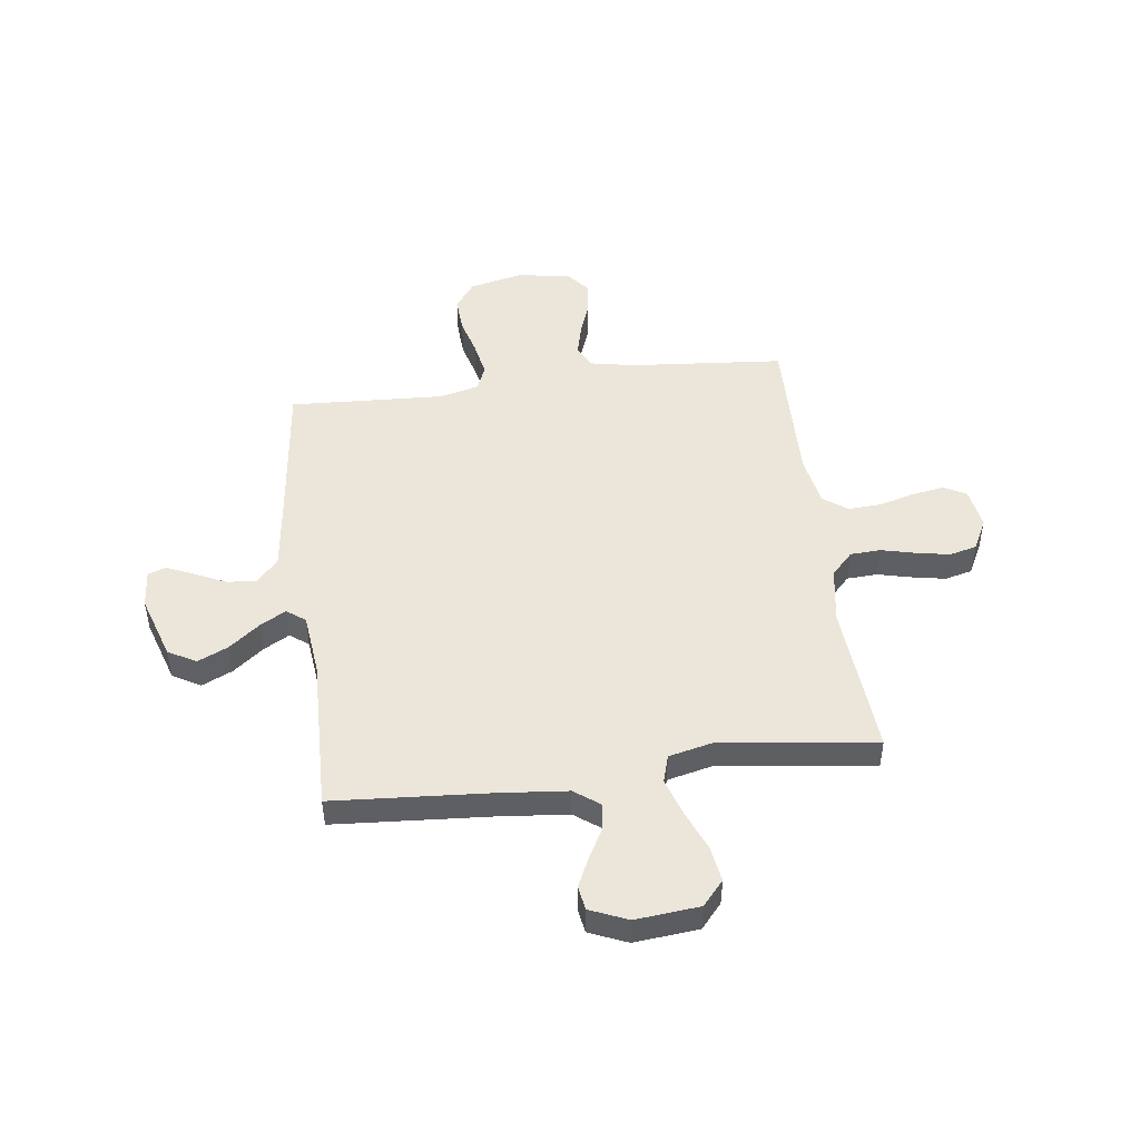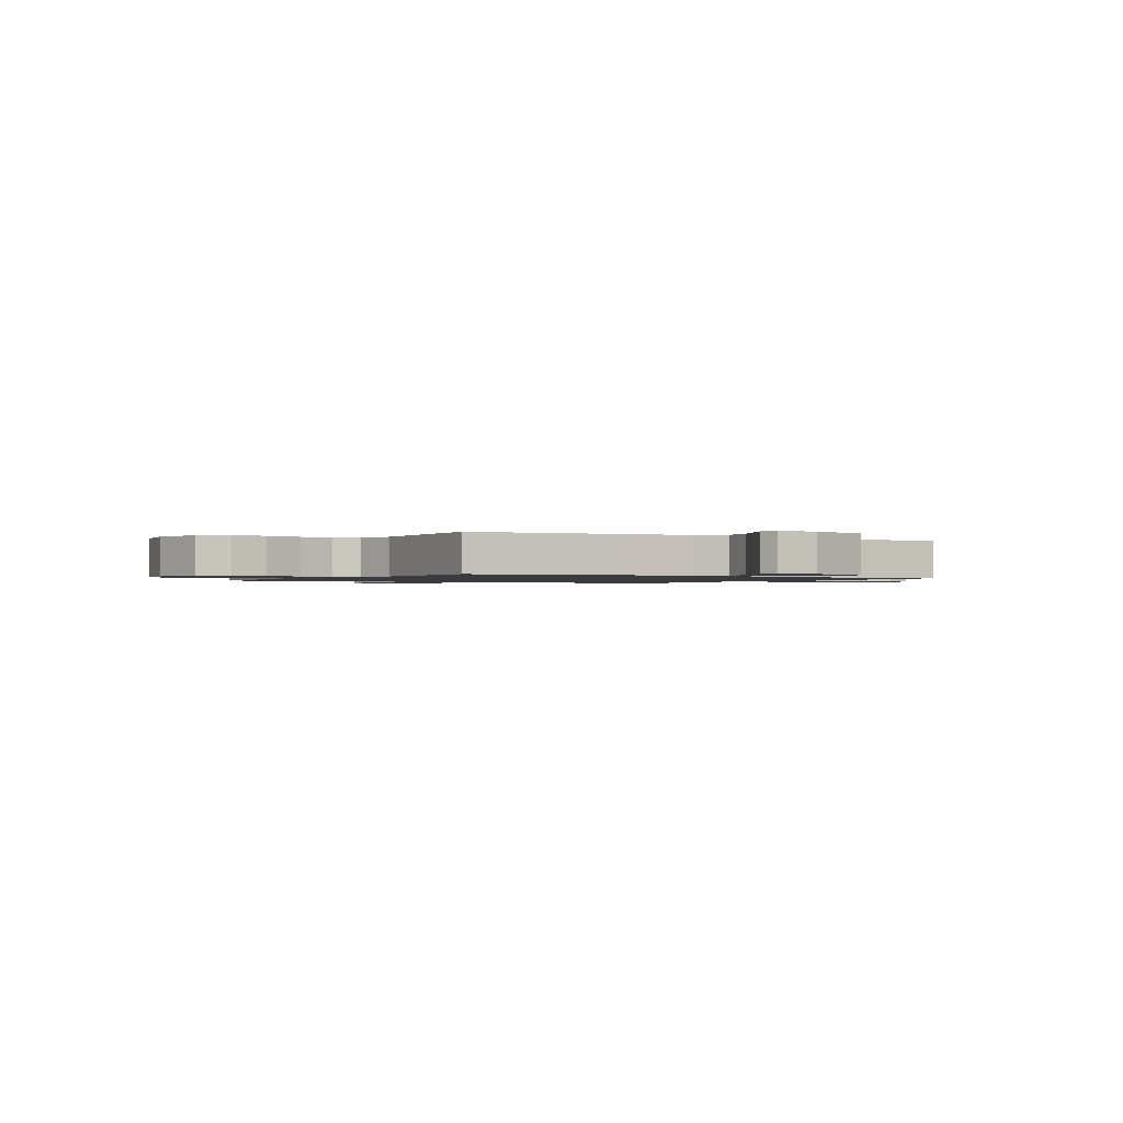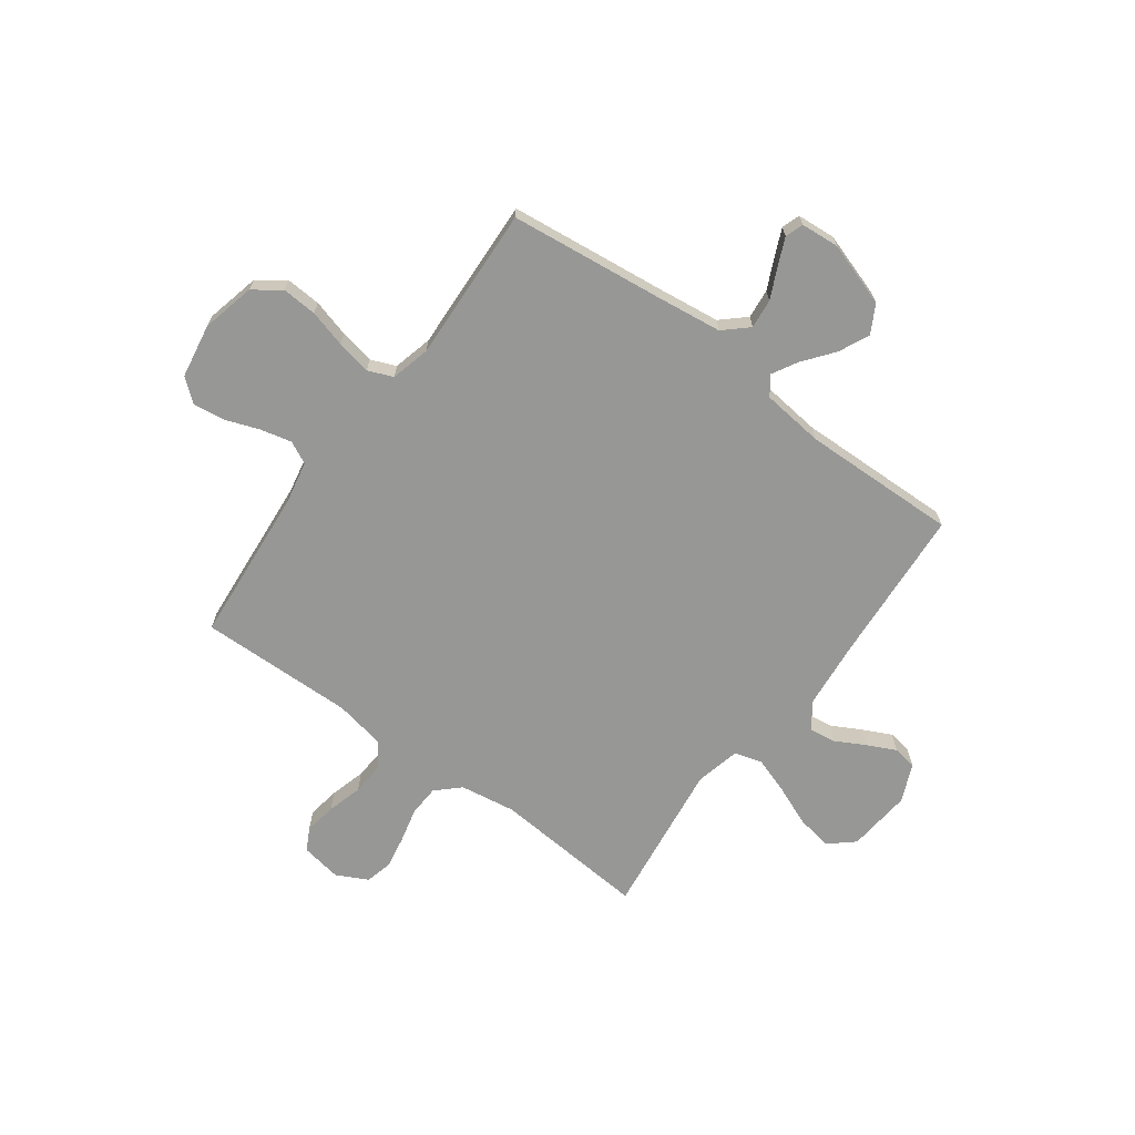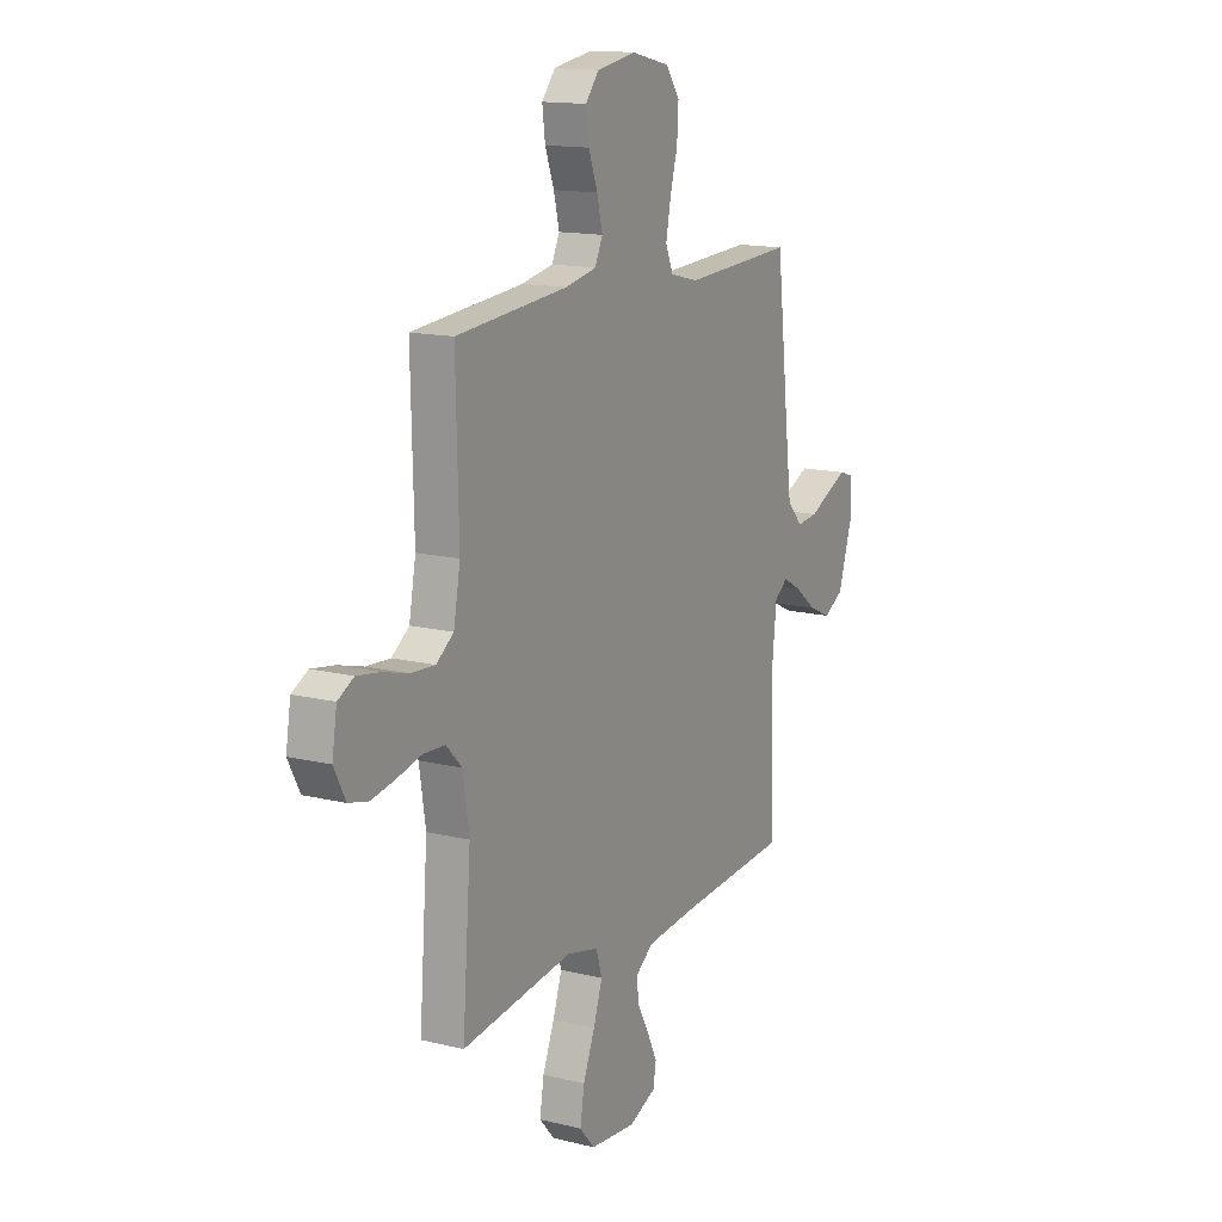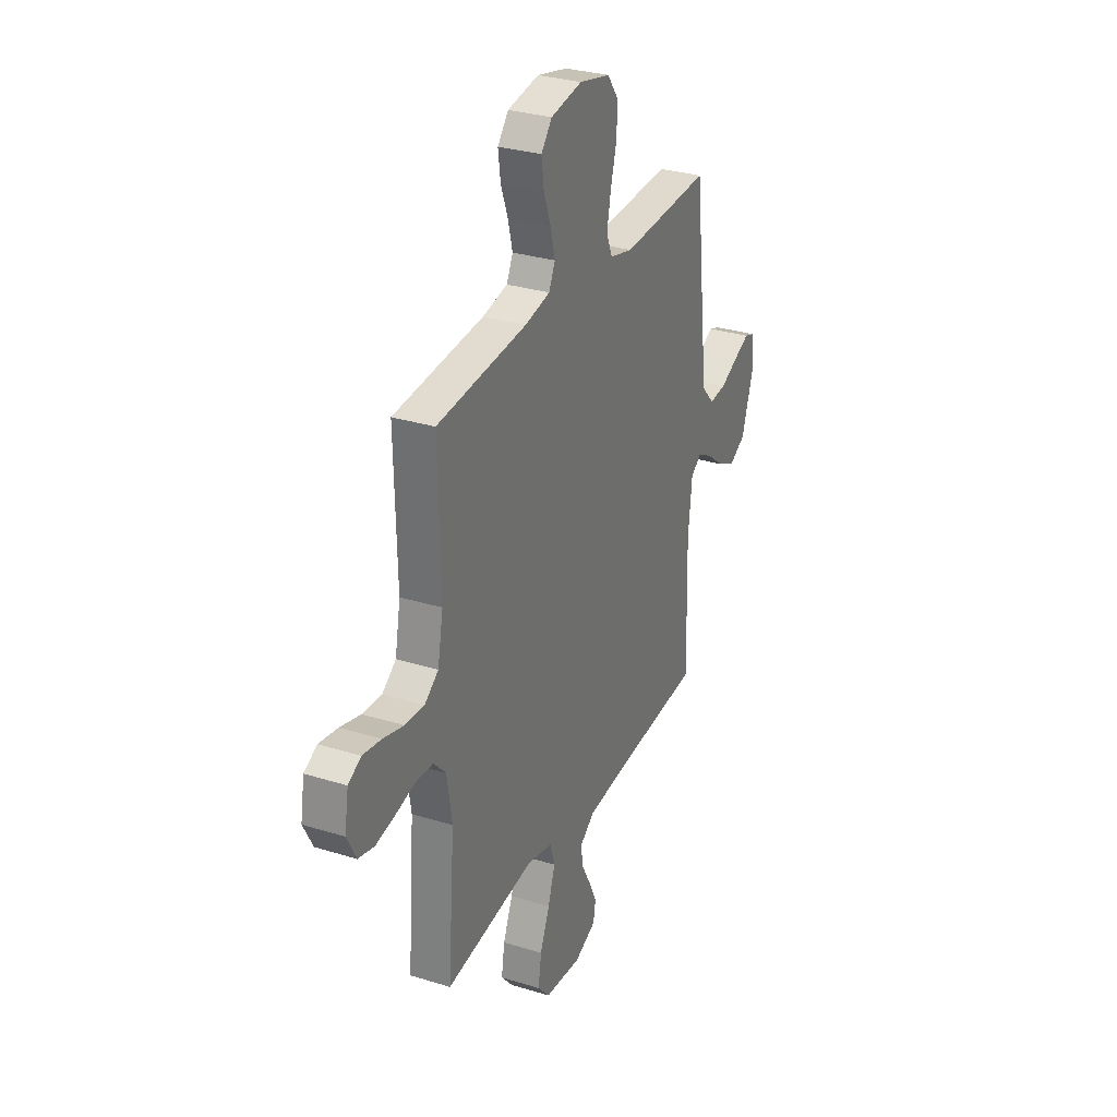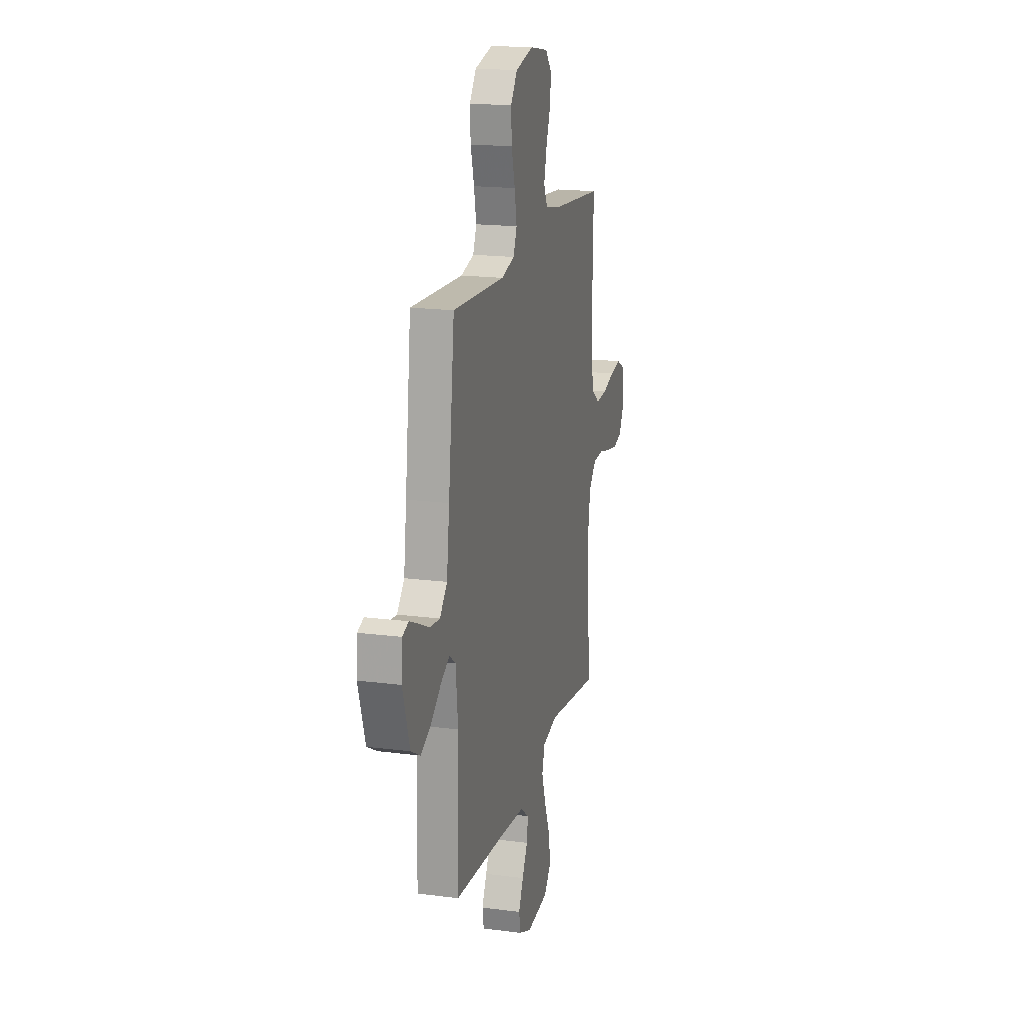
<metadata>
{"format":"obj","ext":"obj","renderer":"f3d","projection":"perspective","resolution":1024,"background":"white","views":[{"elev":48.2,"azim":172.6,"up":"+Y"},{"elev":-1.2,"azim":59.4,"up":"+Y"},{"elev":-68.1,"azim":53.6,"up":"+Y"},{"elev":14.5,"azim":-61.7,"up":"+Z"},{"elev":30.4,"azim":-65.8,"up":"+Z"},{"elev":18.1,"azim":104.2,"up":"+Z"}]}
</metadata>
<code>
v 0.5 0.07 0.5
v 0.535 0.07 0.2
v 0.551 0.07 0.075
v 0.593 0.07 0.029
v 0.65 0.07 0.035
v 0.71 0.07 0.063
v 0.762 0.07 0.086
v 0.797 0.07 0.074
v 0.803 0.07 0
v 0.763 0.07 -0.124
v 0.709 0.07 -0.154
v 0.65 0.07 -0.127
v 0.591 0.07 -0.081
v 0.541 0.07 -0.053
v 0.505 0.07 -0.08
v 0.492 0.07 -0.2
v 0.5 0.07 -0.5
v 0.2 0.07 -0.521
v 0.065 0.07 -0.534
v 0.016 0.07 -0.57
v 0.023 0.07 -0.621
v 0.054 0.07 -0.678
v 0.081 0.07 -0.734
v 0.073 0.07 -0.781
v 0 0.07 -0.812
v -0.124 0.07 -0.8
v -0.165 0.07 -0.753
v -0.154 0.07 -0.684
v -0.122 0.07 -0.606
v -0.098 0.07 -0.534
v -0.114 0.07 -0.481
v -0.2 0.07 -0.461
v -0.5 0.07 -0.5
v -0.477 0.07 -0.2
v -0.494 0.07 -0.092
v -0.536 0.07 -0.048
v -0.595 0.07 -0.045
v -0.661 0.07 -0.061
v -0.725 0.07 -0.073
v -0.778 0.07 -0.06
v -0.809 0.07 0
v -0.796 0.07 0.079
v -0.753 0.07 0.102
v -0.691 0.07 0.092
v -0.622 0.07 0.073
v -0.558 0.07 0.069
v -0.511 0.07 0.103
v -0.493 0.07 0.2
v -0.5 0.07 0.5
v -0.2 0.07 0.526
v -0.115 0.07 0.543
v -0.094 0.07 0.587
v -0.109 0.07 0.648
v -0.133 0.07 0.713
v -0.141 0.07 0.774
v -0.105 0.07 0.818
v 0 0.07 0.836
v 0.103 0.07 0.812
v 0.141 0.07 0.76
v 0.137 0.07 0.692
v 0.117 0.07 0.619
v 0.104 0.07 0.552
v 0.124 0.07 0.504
v 0.2 0.07 0.485
v 0.5 0 0.5
v 0.535 0 0.2
v 0.551 0 0.075
v 0.593 0 0.029
v 0.65 0 0.035
v 0.71 0 0.063
v 0.762 0 0.086
v 0.797 0 0.074
v 0.803 0 0
v 0.763 0 -0.124
v 0.709 0 -0.154
v 0.65 0 -0.127
v 0.591 0 -0.081
v 0.541 0 -0.053
v 0.505 0 -0.08
v 0.492 0 -0.2
v 0.5 0 -0.5
v 0.2 0 -0.521
v 0.065 0 -0.534
v 0.016 0 -0.57
v 0.023 0 -0.621
v 0.054 0 -0.678
v 0.081 0 -0.734
v 0.073 0 -0.781
v 0 0 -0.812
v -0.124 0 -0.8
v -0.165 0 -0.753
v -0.154 0 -0.684
v -0.122 0 -0.606
v -0.098 0 -0.534
v -0.114 0 -0.481
v -0.2 0 -0.461
v -0.5 0 -0.5
v -0.477 0 -0.2
v -0.494 0 -0.092
v -0.536 0 -0.048
v -0.595 0 -0.045
v -0.661 0 -0.061
v -0.725 0 -0.073
v -0.778 0 -0.06
v -0.809 0 0
v -0.796 0 0.079
v -0.753 0 0.102
v -0.691 0 0.092
v -0.622 0 0.073
v -0.558 0 0.069
v -0.511 0 0.103
v -0.493 0 0.2
v -0.5 0 0.5
v -0.2 0 0.526
v -0.115 0 0.543
v -0.094 0 0.587
v -0.109 0 0.648
v -0.133 0 0.713
v -0.141 0 0.774
v -0.105 0 0.818
v 0 0 0.836
v 0.103 0 0.812
v 0.141 0 0.76
v 0.137 0 0.692
v 0.117 0 0.619
v 0.104 0 0.552
v 0.124 0 0.504
v 0.2 0 0.485
f 58 59 60 61
f 58 61 62
f 57 58 62
f 56 57 62
f 53 54 55 56
f 52 53 56 62
f 51 52 62 63
f 48 49 50
f 47 48 50 51
f 42 43 44 45
f 42 45 46
f 41 42 46
f 40 41 46
f 37 38 39 40
f 37 40 46
f 36 37 46 47
f 32 33 34
f 31 32 34 35
f 26 27 28 29
f 26 29 30
f 25 26 30
f 24 25 30 31
f 21 22 23 24
f 16 17 18
f 15 16 18 19
f 10 11 12 13
f 10 13 14
f 9 10 14
f 8 9 14
f 5 6 7 8
f 5 8 14
f 4 5 14 15
f 64 1 2
f 64 2 3
f 63 64 3
f 31 35 36 47
f 31 47 51 63
f 21 24 31
f 20 21 31
f 19 20 31 63
f 15 19 63
f 3 4 15 63
f 125 124 123 122
f 126 125 122
f 126 122 121
f 126 121 120
f 120 119 118 117
f 126 120 117 116
f 127 126 116 115
f 114 113 112
f 115 114 112 111
f 109 108 107 106
f 110 109 106
f 110 106 105
f 110 105 104
f 104 103 102 101
f 110 104 101
f 111 110 101 100
f 98 97 96
f 99 98 96 95
f 93 92 91 90
f 94 93 90
f 94 90 89
f 95 94 89 88
f 88 87 86 85
f 82 81 80
f 83 82 80 79
f 77 76 75 74
f 78 77 74
f 78 74 73
f 78 73 72
f 72 71 70 69
f 78 72 69
f 79 78 69 68
f 66 65 128
f 67 66 128
f 67 128 127
f 111 100 99 95
f 127 115 111 95
f 95 88 85
f 95 85 84
f 127 95 84 83
f 127 83 79
f 127 79 68 67
f 1 65 66 2
f 2 66 67 3
f 3 67 68 4
f 4 68 69 5
f 5 69 70 6
f 6 70 71 7
f 7 71 72 8
f 8 72 73 9
f 9 73 74 10
f 10 74 75 11
f 11 75 76 12
f 12 76 77 13
f 13 77 78 14
f 14 78 79 15
f 15 79 80 16
f 16 80 81 17
f 17 81 82 18
f 18 82 83 19
f 19 83 84 20
f 20 84 85 21
f 21 85 86 22
f 22 86 87 23
f 23 87 88 24
f 24 88 89 25
f 25 89 90 26
f 26 90 91 27
f 27 91 92 28
f 28 92 93 29
f 29 93 94 30
f 30 94 95 31
f 31 95 96 32
f 32 96 97 33
f 33 97 98 34
f 34 98 99 35
f 35 99 100 36
f 36 100 101 37
f 37 101 102 38
f 38 102 103 39
f 39 103 104 40
f 40 104 105 41
f 41 105 106 42
f 42 106 107 43
f 43 107 108 44
f 44 108 109 45
f 45 109 110 46
f 46 110 111 47
f 47 111 112 48
f 48 112 113 49
f 49 113 114 50
f 50 114 115 51
f 51 115 116 52
f 52 116 117 53
f 53 117 118 54
f 54 118 119 55
f 55 119 120 56
f 56 120 121 57
f 57 121 122 58
f 58 122 123 59
f 59 123 124 60
f 60 124 125 61
f 61 125 126 62
f 62 126 127 63
f 63 127 128 64
f 64 128 65 1

</code>
